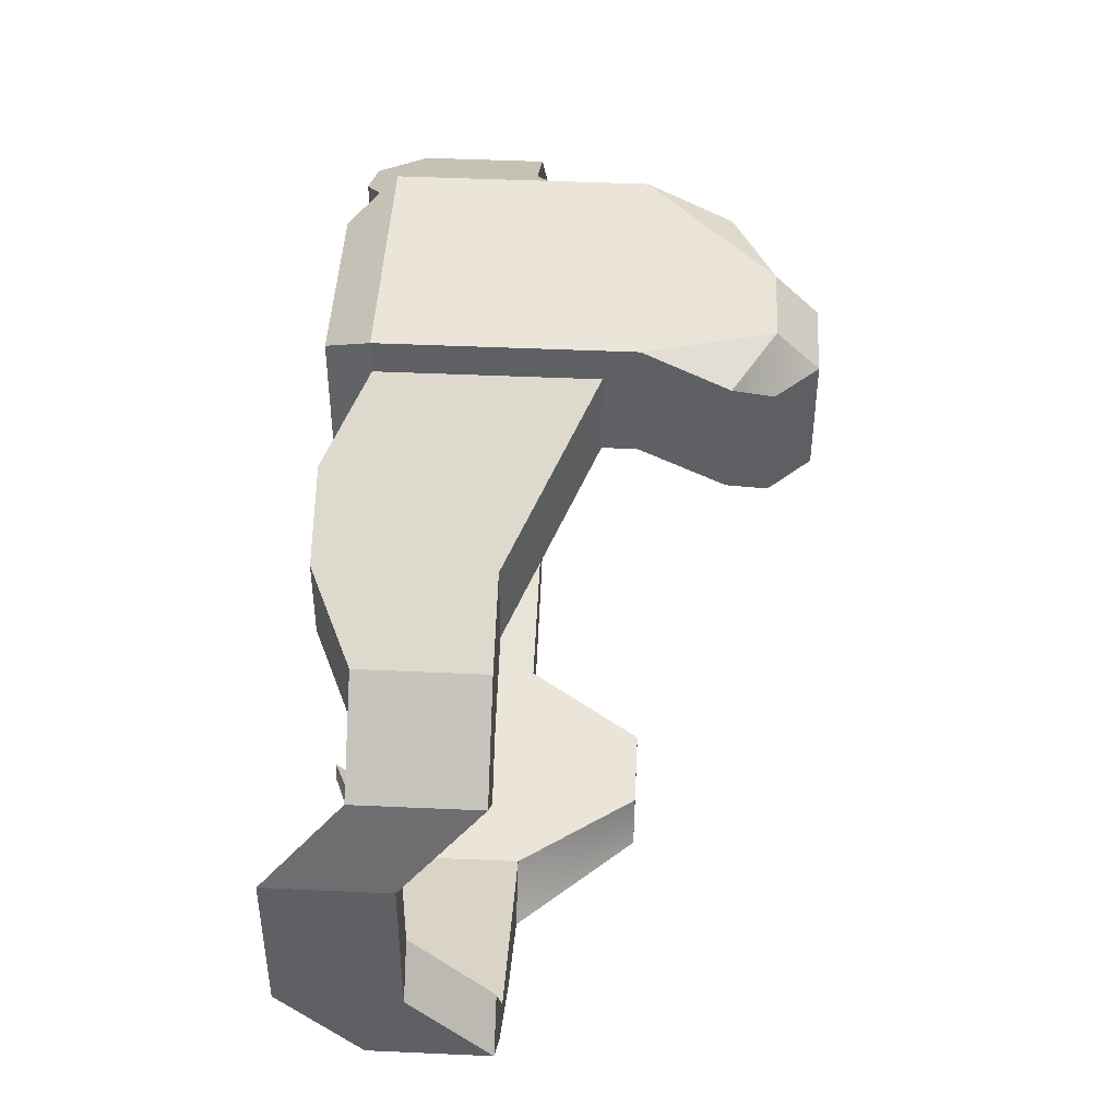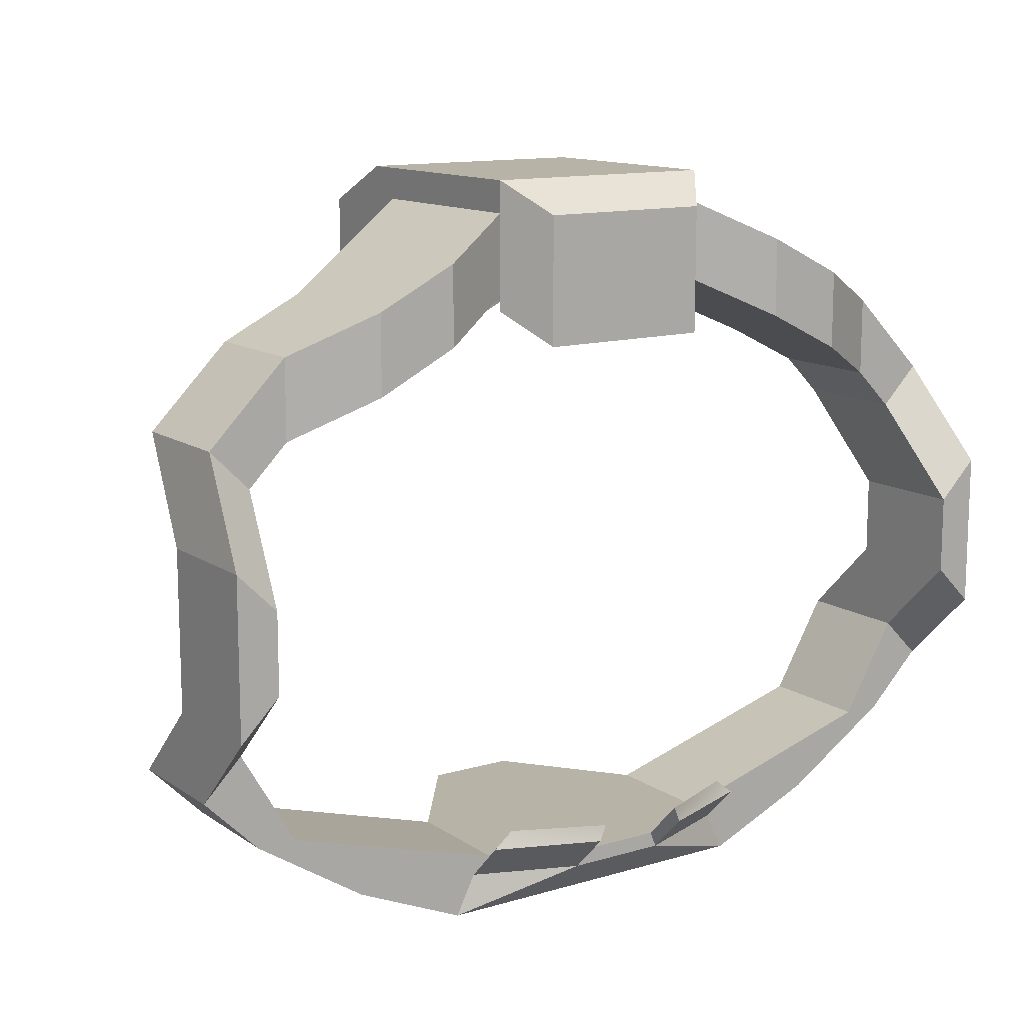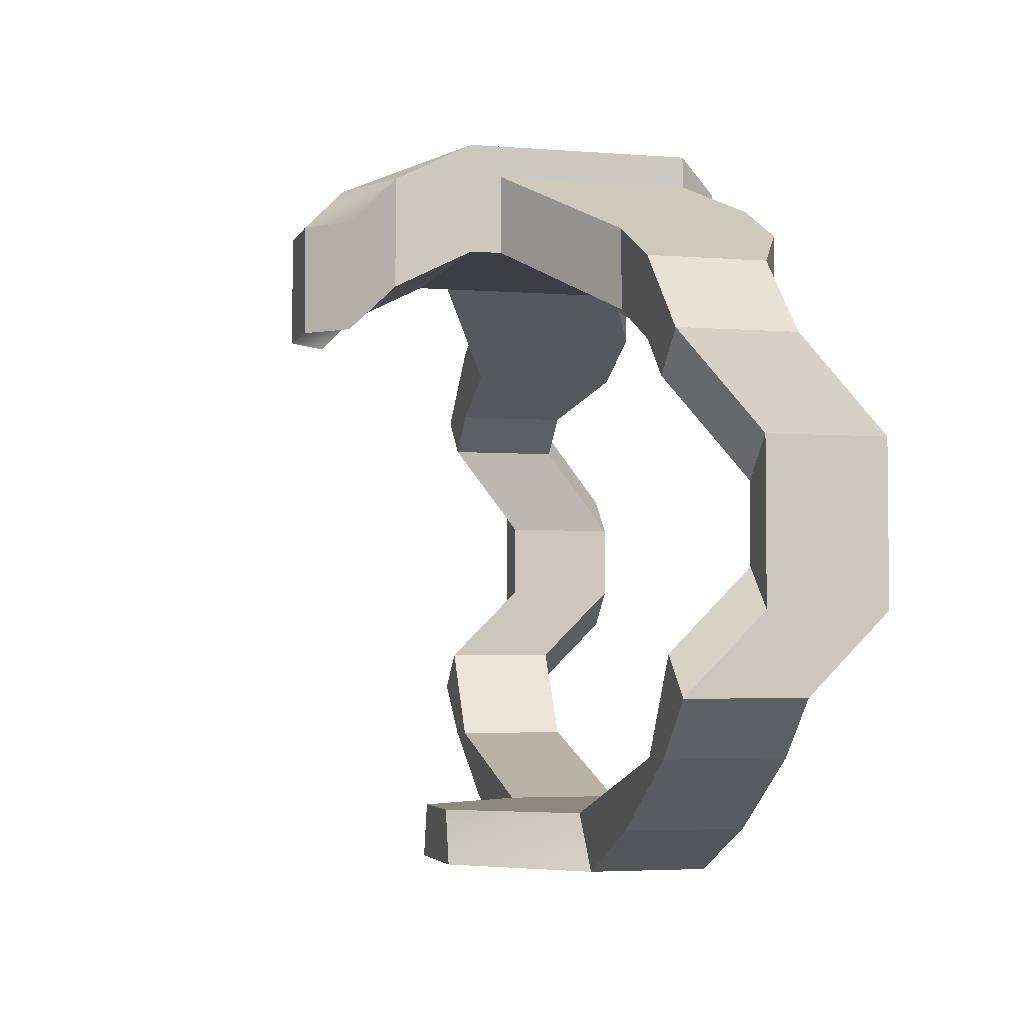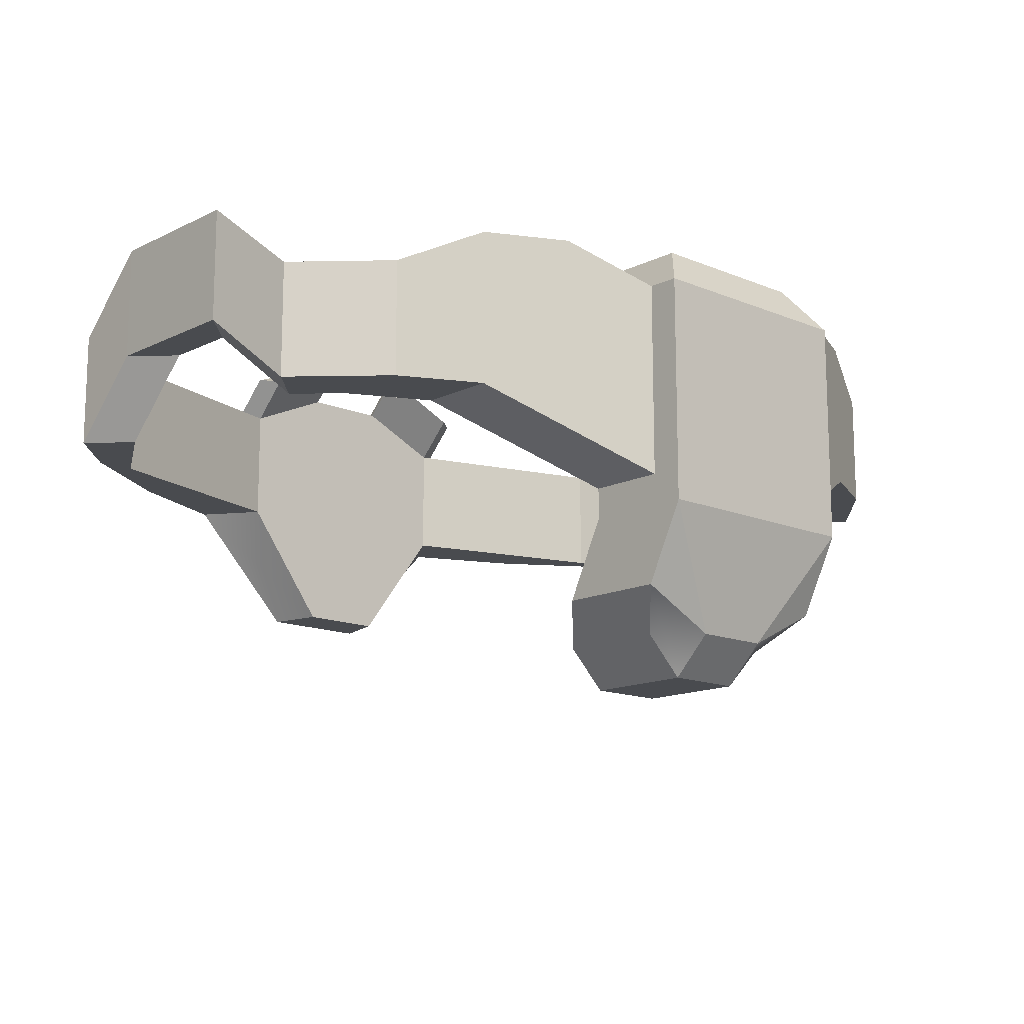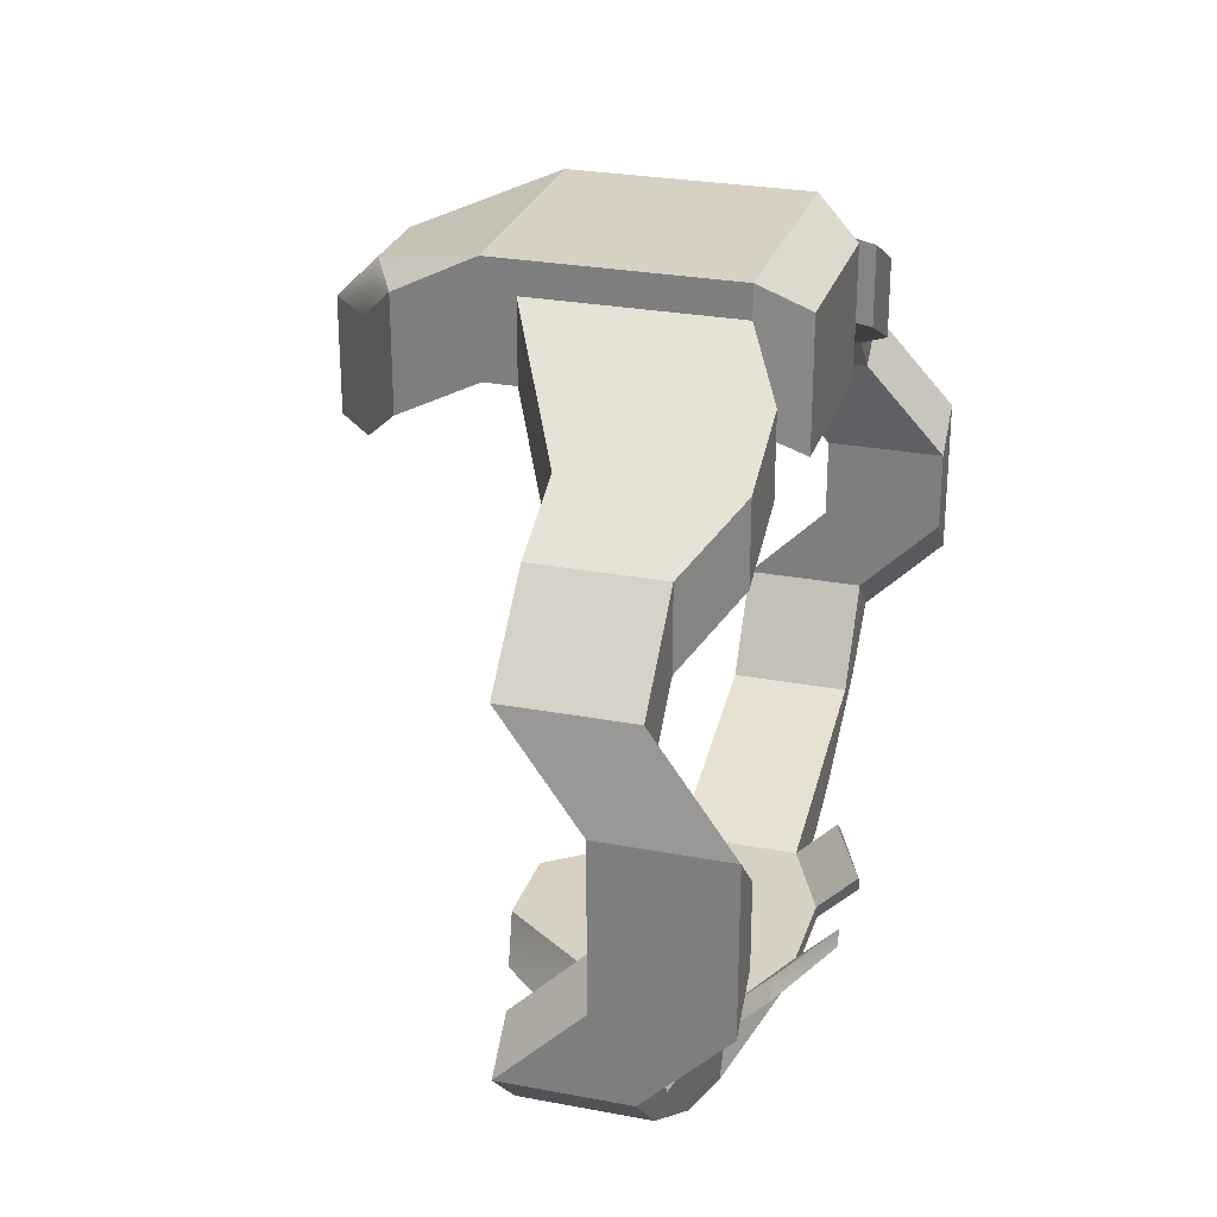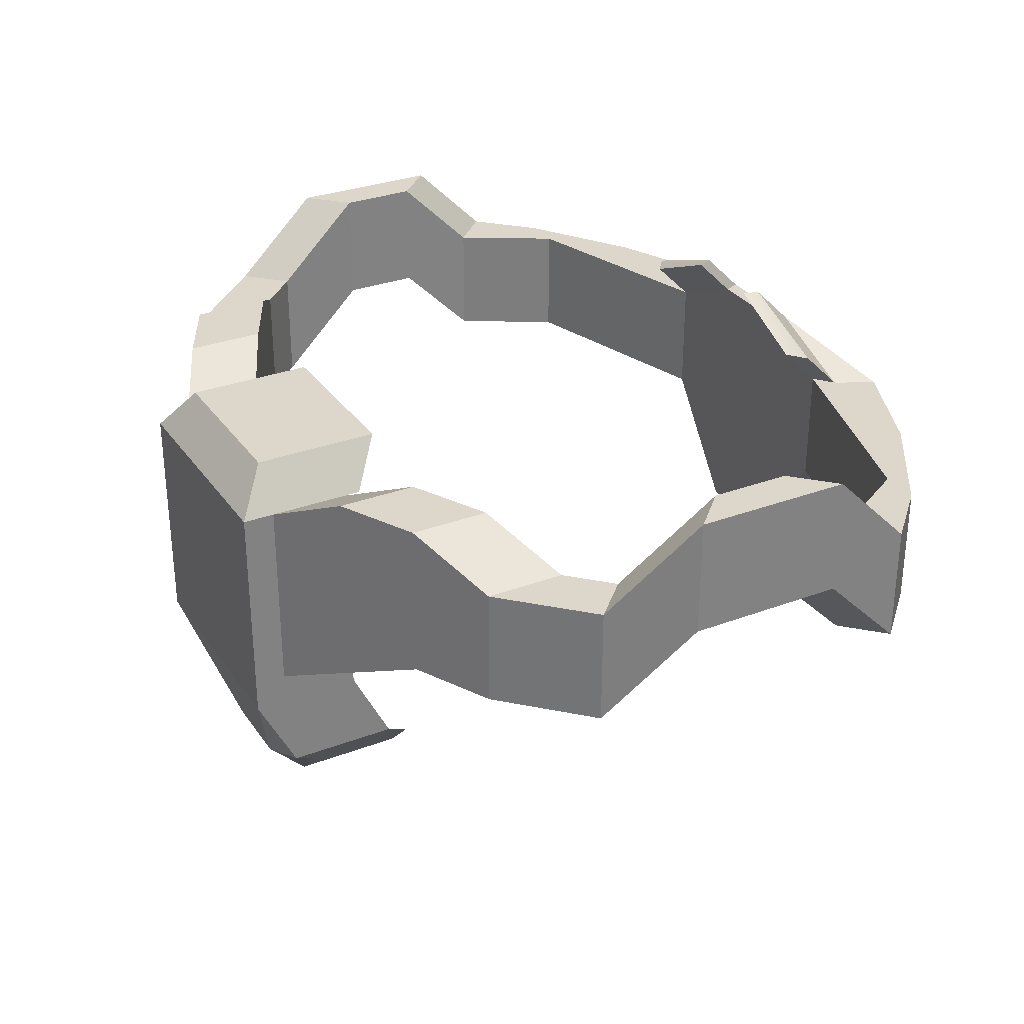
<metadata>
{"format":"obj","ext":"obj","renderer":"f3d","projection":"perspective","resolution":1024,"background":"white","views":[{"elev":45.0,"azim":-87.0,"up":"+Z"},{"elev":12.8,"azim":145.8,"up":"+Z"},{"elev":-3.7,"azim":75.0,"up":"+Z"},{"elev":-14.1,"azim":-42.7,"up":"+Y"},{"elev":27.1,"azim":106.3,"up":"+Z"},{"elev":30.6,"azim":61.4,"up":"+Y"}]}
</metadata>
<code>
o Hip-Solider
g Hip-Solider
v -0.375 -0.125 0.25
v 0.375 -0.125 0.25
v -0.375 0.5 0.25
v 0.375 0.5 0.25
v 0.375 0.5 0.5
v -0.375 0.5 0.5
v -0.375 -0.125 0.5
v -0.625 0 0.375
v -0.625 0 0.125
v -0.625 0.625 0.375
v -0.625 0.625 0.125
v 0.375 -0.125 0.5
v 0.625 0 0.125
v 0.625 0 0.375
v 0.625 0.625 0.125
v 0.625 0.625 0.375
v -0.875 0.125 0.25
v -0.875 0.125 0
v -0.875 0.625 0.25
v -0.875 0.625 0
v 0.875 0.125 0
v 0.875 0.125 0.25
v 0.875 0.625 0
v 0.875 0.625 0.25
v 1.125 0.125 -0.125
v 1.125 0.125 0.125
v 1.125 0.5 -0.125
v 1.125 0.5 0.125
v -1.125 0.125 0.125
v -1.125 0.125 -0.125
v -1.125 0.5 0.125
v -1.125 0.5 -0.125
v 1.25 0.125 -0.25
v 1.375 0.125 -0.125
v 1.25 0.5 -0.25
v 1.375 0.5 -0.125
v -1.375 0.125 -0.125
v -1.25 0.125 -0.25
v -1.375 0.5 -0.125
v -1.25 0.5 -0.25
v 1.302 0.375 -0.5518
v 1.427 0.375 -0.4268
v 1.302 0.75 -0.5518
v 1.427 0.75 -0.4268
v -1.427 0.375 -0.4268
v -1.302 0.375 -0.5518
v -1.427 0.75 -0.4268
v -1.302 0.75 -0.5518
v 1.302 0.375 -0.8018
v 1.427 0.375 -0.9268
v 1.302 0.75 -0.8018
v 1.427 0.75 -0.9268
v -1.427 0.375 -0.9268
v -1.302 0.375 -0.8018
v -1.427 0.75 -0.9268
v -1.302 0.75 -0.8018
v 1.302 0.125 -1.052
v 1.427 0.125 -1.177
v 1.302 0.5 -1.052
v 1.427 0.5 -1.177
v -1.427 0.125 -1.177
v -1.302 0.125 -1.052
v -1.427 0.5 -1.177
v -1.302 0.5 -1.052
v -1.25 0.125 -1.354
v -1.125 0.125 -1.354
v -1.25 0.5 -1.354
v -1.125 0.5 -1.354
v 1.125 0.125 -1.354
v 1.25 0.125 -1.354
v 1.125 0.5 -1.354
v 1.25 0.5 -1.354
v -0.8964 0.125 -1.582
v -0.7714 0.125 -1.457
v -0.8964 0.5 -1.582
v -0.7714 0.5 -1.457
v 0.7714 0.125 -1.457
v 0.8964 0.125 -1.582
v 0.7714 0.5 -1.457
v 0.8964 0.5 -1.582
v -0.5429 0.125 -1.736
v -0.4179 0.125 -1.561
v -0.5429 0.5 -1.736
v -0.4179 0.5 -1.561
v 0.4179 0.125 -1.561
v 0.5429 0.125 -1.736
v 0.4179 0.5 -1.561
v 0.5429 0.5 -1.736
v 0.375 0.5 0.6
v 0.375 -0.225 0.6
v -0.375 -0.225 0.6
v -0.375 0.5 0.6
v -0.275 0.6401 0.4
v 0.275 0.6401 0.4
v -0.275 0.6401 0.5
v 0.275 0.6401 0.5
v 0.375 -0.225 0.25
v -0.375 -0.225 0.25
v -0.125 -0.225 0.25
v 0.125 -0.225 0.25
v 0.125 -0.225 0.6
v -0.125 -0.225 0.6
v 0.125 -0.7252 0.35
v 0.25 -0.6002 0.35
v 0.25 -0.6002 0
v 0.125 -0.7252 0
v -0.125 -0.7252 0.35
v -0.125 -0.7252 0
v -0.25 -0.6002 0
v -0.25 -0.6002 0.35
v -0.125 -0.6001 0.475
v 0.125 -0.6001 0.475
v 0.125 -0.6001 0.125
v -0.125 -0.6001 0.125
v -0.375 -0.4751 0.125
v 0.375 -0.4751 0.475
v 0.375 -0.4751 0.125
v -0.375 -0.4751 0.475
v -0.181 -0.25 -1.736
v 0.181 -0.25 -1.736
v 0.1393 -0.25 -1.561
v -0.1393 -0.25 -1.561
v -0.4804 0.5 -1.611
v 0.4804 0.5 -1.611
v -0.1393 0.625 -1.561
v 0.1393 0.625 -1.561
v 0.1602 0.7501 -1.486
v 0.4804 0.6251 -1.486
v 0.4179 0.6251 -1.436
v 0.1393 0.7501 -1.436
v -0.4804 0.6251 -1.486
v -0.1602 0.7501 -1.486
v -0.1393 0.7501 -1.436
v -0.4179 0.6251 -1.436
v -0.1601 0.625 -1.611
v 0.1601 0.625 -1.611
v -0.375 0.4999 0.1999
v 0.375 0.4999 0.1999
v -0.275 0.64 0.09992
v 0.275 0.64 0.09992
f 101 90 89
f 92 91 102
f 92 102 101
f 89 92 101
f 75 123 83
f 76 123 75
f 84 123 76
f 79 124 87
f 124 80 88
f 124 79 80
f 100 1 2
f 100 99 1
f 99 98 1
f 2 97 100
f 118 111 91
f 111 102 91
f 112 90 101
f 112 116 90
f 126 85 87
f 85 126 121
f 121 126 122
f 126 125 122
f 125 82 122
f 125 84 82
f 120 83 88
f 120 119 83
f 119 81 83
f 88 86 120
f 136 124 88
f 83 123 135
f 4 2 1
f 1 3 4
f 3 6 5
f 5 4 3
f 9 1 7
f 7 8 9
f 8 7 6
f 6 10 8
f 11 3 1
f 1 9 11
f 10 6 3
f 3 11 10
f 14 12 2
f 2 13 14
f 13 2 4
f 4 15 13
f 16 5 12
f 12 14 16
f 15 4 5
f 5 16 15
f 18 9 8
f 8 17 18
f 17 8 10
f 10 19 17
f 20 11 9
f 9 18 20
f 19 10 11
f 11 20 19
f 22 14 13
f 13 21 22
f 21 13 15
f 15 23 21
f 24 16 14
f 14 22 24
f 23 15 16
f 16 24 23
f 26 22 21
f 21 25 26
f 25 21 23
f 23 27 25
f 28 24 22
f 22 26 28
f 27 23 24
f 24 28 27
f 30 18 17
f 17 29 30
f 29 17 19
f 19 31 29
f 32 20 18
f 18 30 32
f 31 19 20
f 20 32 31
f 34 26 25
f 25 33 34
f 33 25 27
f 27 35 33
f 36 28 26
f 26 34 36
f 35 27 28
f 28 36 35
f 38 30 29
f 29 37 38
f 37 29 31
f 31 39 37
f 40 32 30
f 30 38 40
f 39 31 32
f 32 40 39
f 42 34 33
f 33 41 42
f 41 33 35
f 35 43 41
f 44 36 34
f 34 42 44
f 43 35 36
f 36 44 43
f 46 38 37
f 37 45 46
f 45 37 39
f 39 47 45
f 48 40 38
f 38 46 48
f 47 39 40
f 40 48 47
f 50 42 41
f 41 49 50
f 49 41 43
f 43 51 49
f 52 44 42
f 42 50 52
f 51 43 44
f 44 52 51
f 54 46 45
f 45 53 54
f 53 45 47
f 47 55 53
f 56 48 46
f 46 54 56
f 55 47 48
f 48 56 55
f 58 50 49
f 49 57 58
f 57 49 51
f 51 59 57
f 60 52 50
f 50 58 60
f 59 51 52
f 52 60 59
f 62 54 53
f 53 61 62
f 61 53 55
f 55 63 61
f 64 56 54
f 54 62 64
f 63 55 56
f 56 64 63
f 66 62 61
f 61 65 66
f 65 61 63
f 63 67 65
f 68 64 62
f 62 66 68
f 67 63 64
f 64 68 67
f 70 58 57
f 57 69 70
f 69 57 59
f 59 71 69
f 72 60 58
f 58 70 72
f 71 59 60
f 60 72 71
f 74 66 65
f 65 73 74
f 73 65 67
f 67 75 73
f 76 68 66
f 66 74 76
f 75 67 68
f 68 76 75
f 78 70 69
f 69 77 78
f 77 69 71
f 71 79 77
f 80 72 70
f 70 78 80
f 79 71 72
f 72 80 79
f 82 74 73
f 73 81 82
f 81 73 75
f 75 83 81
f 84 76 74
f 74 82 84
f 86 78 77
f 77 85 86
f 85 77 79
f 79 87 85
f 88 80 78
f 78 86 88
f 90 12 5
f 5 89 90
f 92 6 7
f 7 91 92
f 96 94 93
f 93 95 96
f 97 2 12
f 12 90 97
f 91 7 1
f 1 98 91
f 104 103 106
f 106 105 104
f 107 110 109
f 109 108 107
f 106 103 107
f 107 108 106
f 112 101 102
f 102 111 112
f 114 99 100
f 100 113 114
f 115 98 99
f 99 114 115
f 117 97 90
f 90 116 117
f 113 100 97
f 97 117 113
f 118 91 98
f 98 115 118
f 103 112 111
f 111 107 103
f 104 116 112
f 112 103 104
f 108 114 113
f 113 106 108
f 109 115 114
f 114 108 109
f 105 117 116
f 116 104 105
f 106 113 117
f 117 105 106
f 110 118 115
f 115 109 110
f 107 111 118
f 118 110 107
f 120 86 85
f 85 121 120
f 119 120 121
f 121 122 119
f 81 119 122
f 122 82 81
f 128 127 130
f 130 129 128
f 133 132 131
f 131 134 133
f 135 125 126
f 126 136 135
f 88 83 135
f 135 136 88
f 132 135 123
f 123 131 132
f 131 123 84
f 84 134 131
f 133 125 135
f 135 132 133
f 134 84 125
f 125 133 134
f 127 136 126
f 126 130 127
f 130 126 87
f 87 129 130
f 128 124 136
f 136 127 128
f 129 87 124
f 124 128 129
f 140 138 137
f 137 139 140
f 93 6 92
f 92 95 93
f 96 89 5
f 5 94 96
f 95 92 89
f 89 96 95
f 138 5 6
f 6 137 138
f 137 6 93
f 93 139 137
f 140 94 5
f 5 138 140
f 139 93 94
f 94 140 139

</code>
